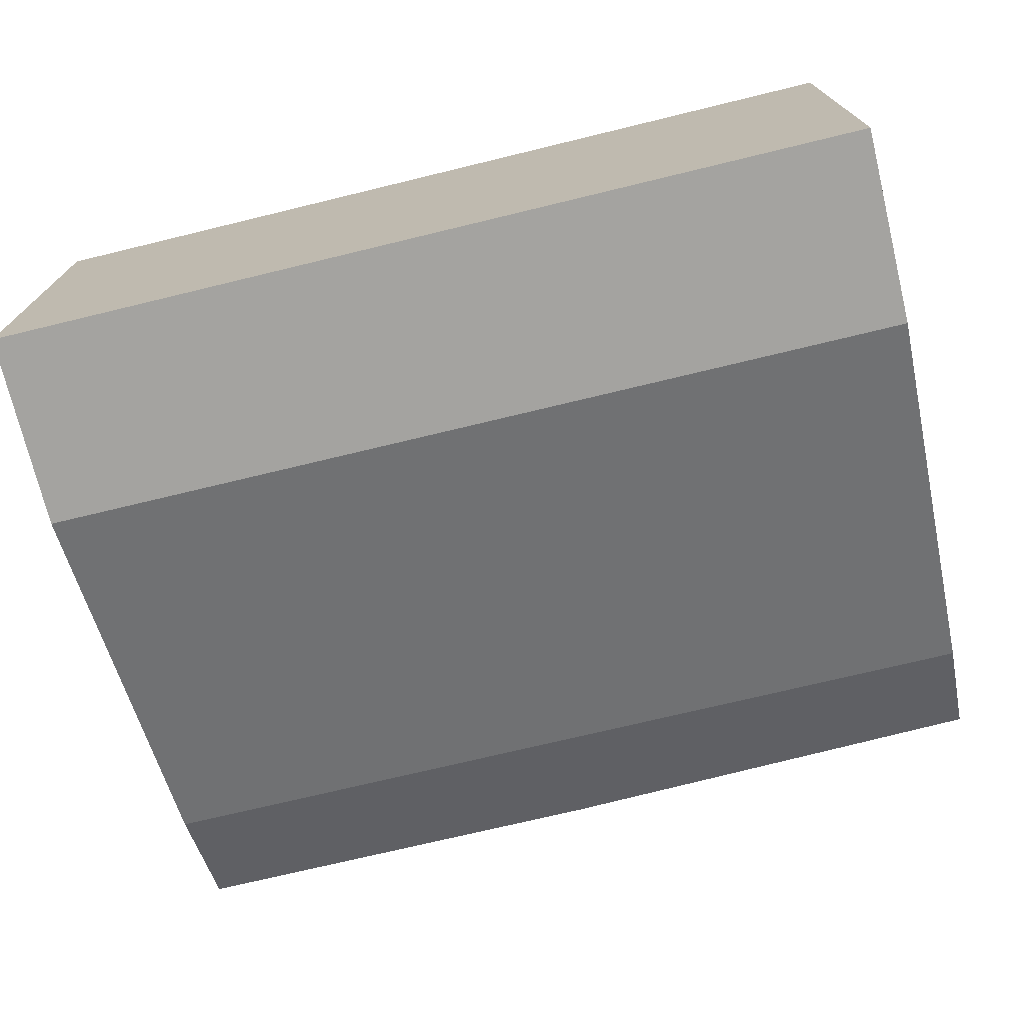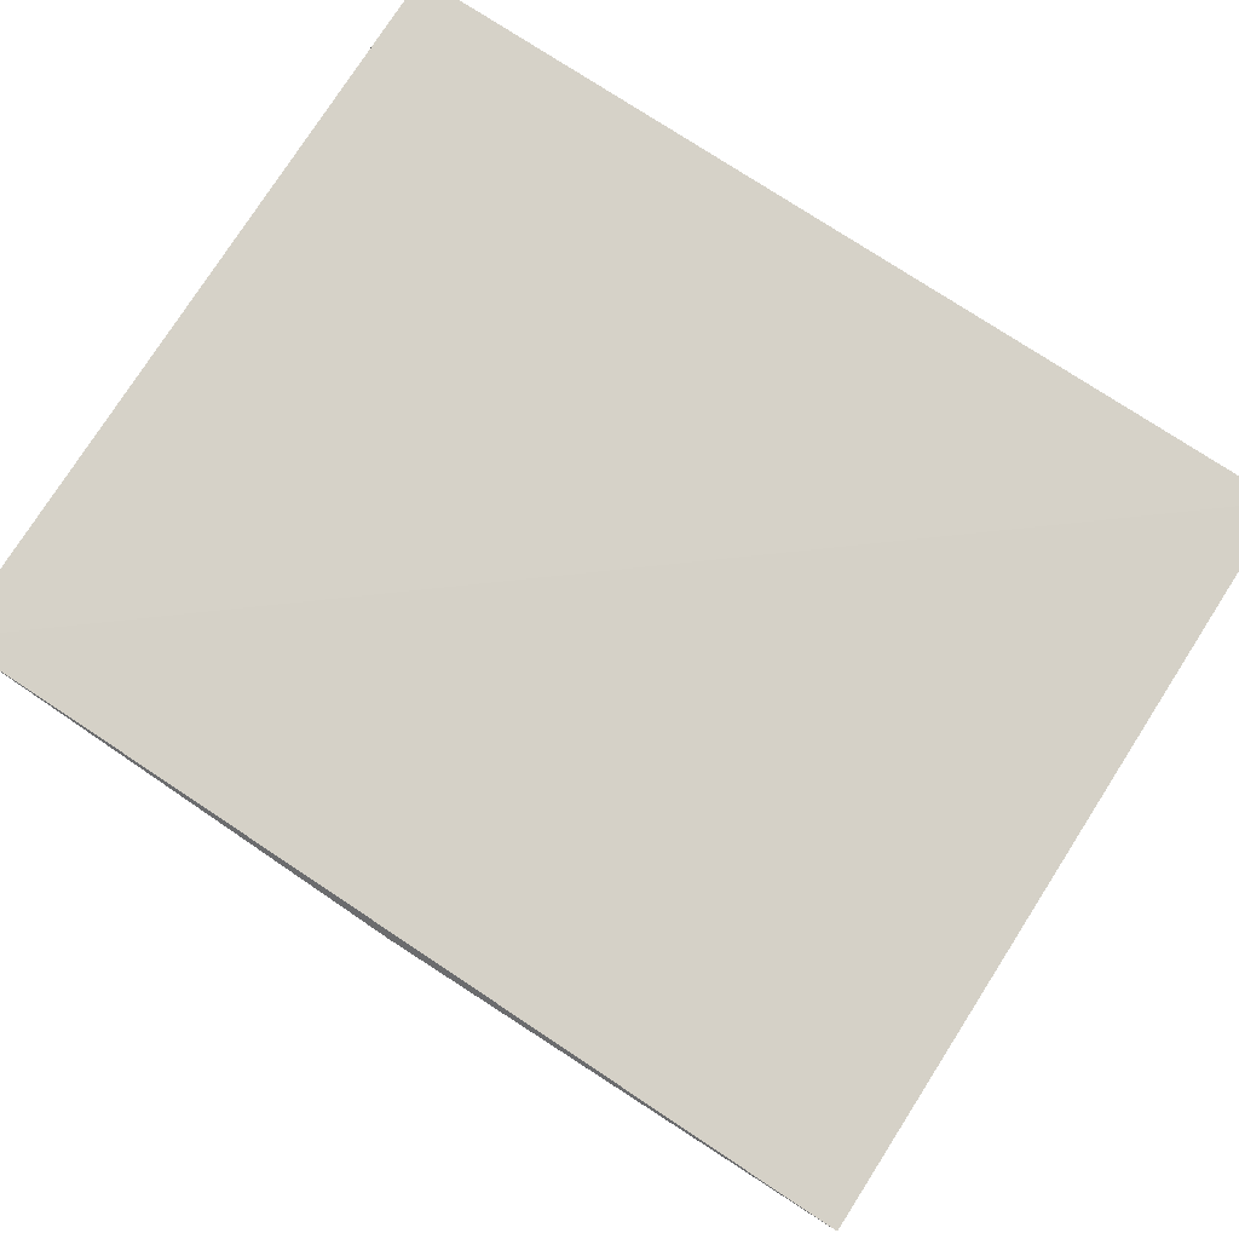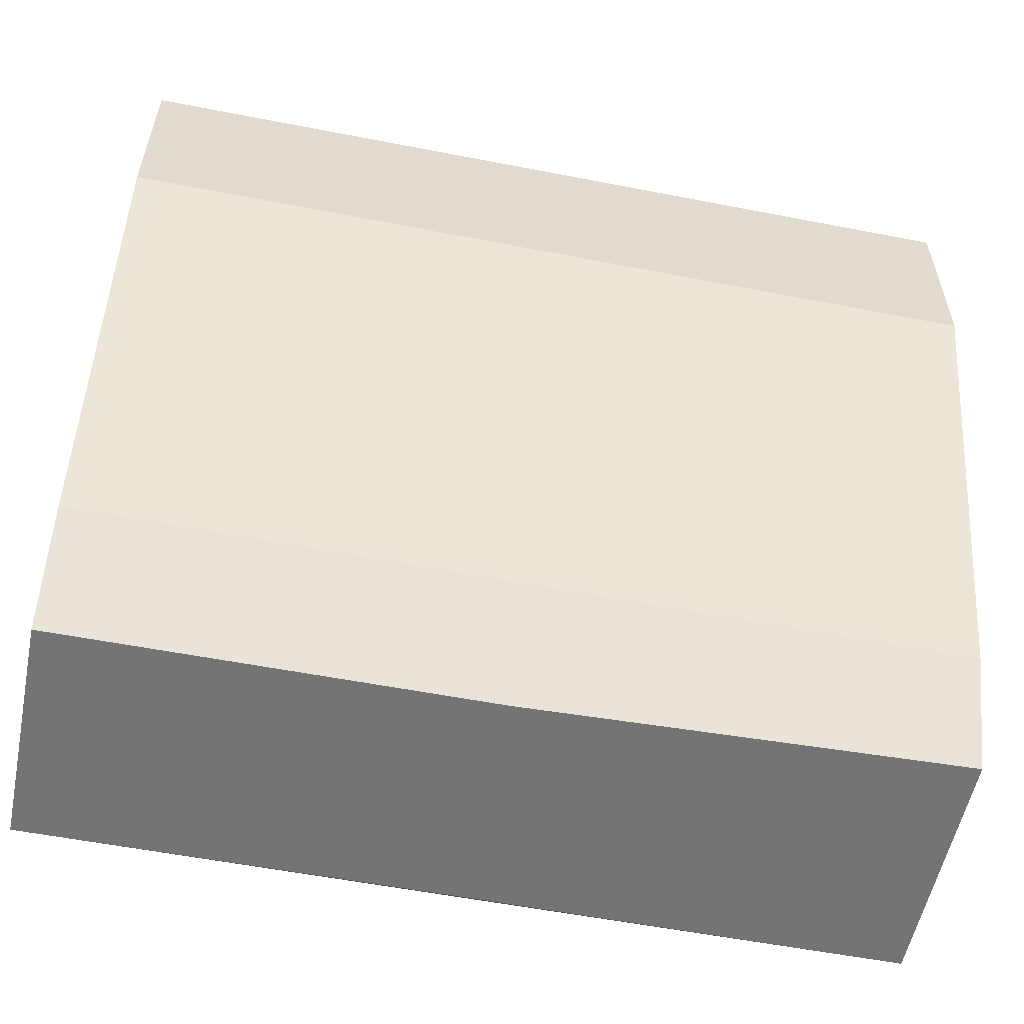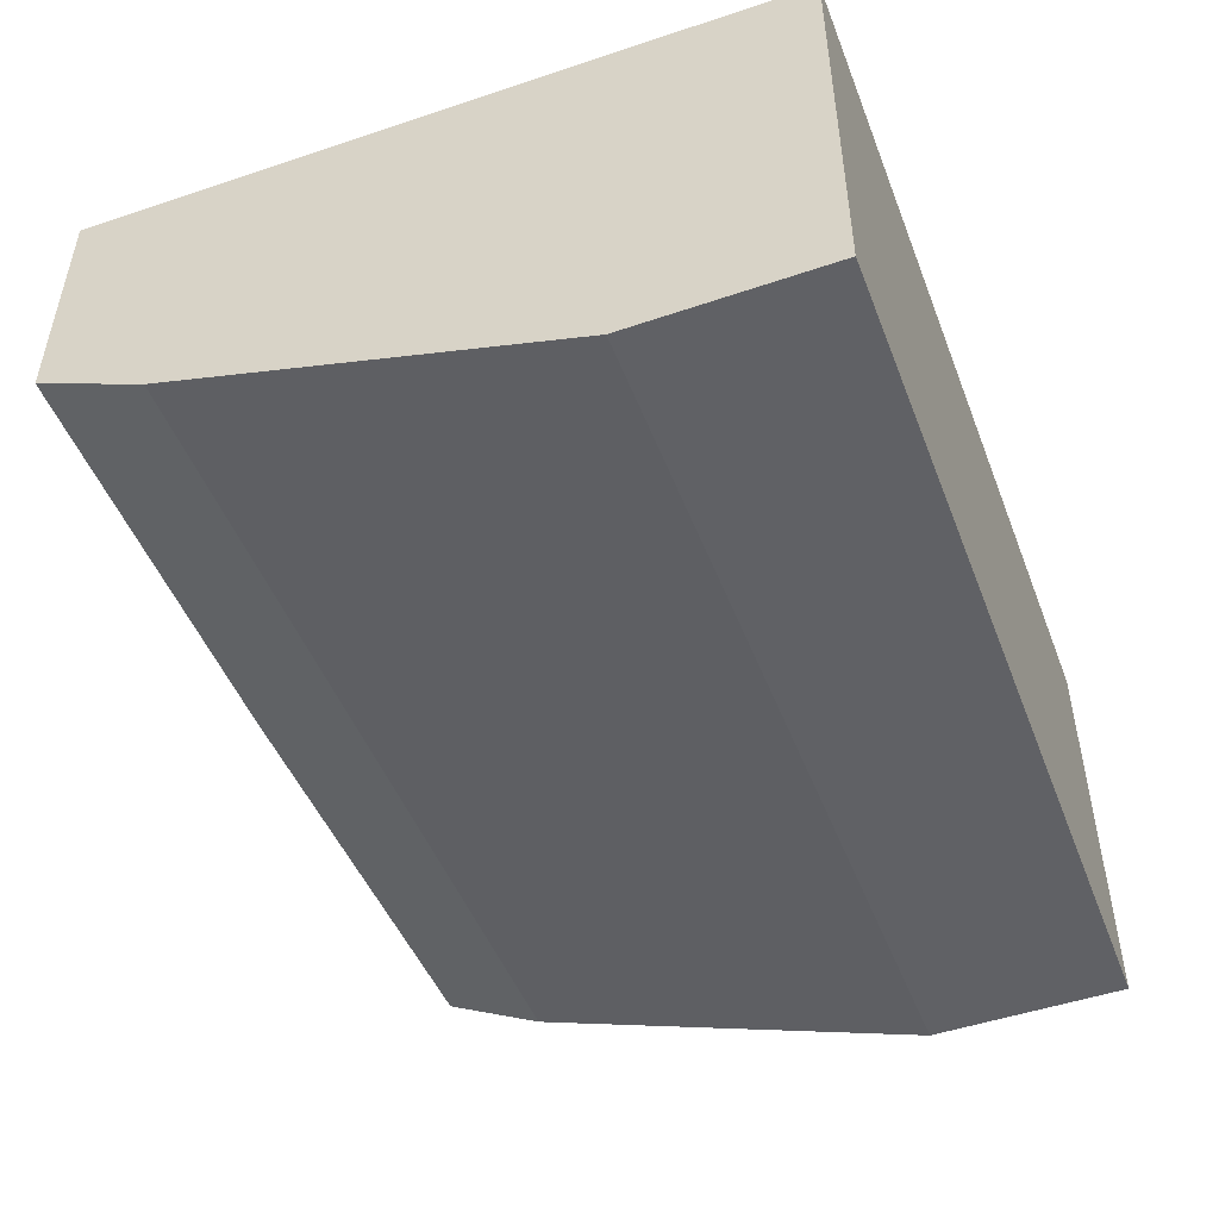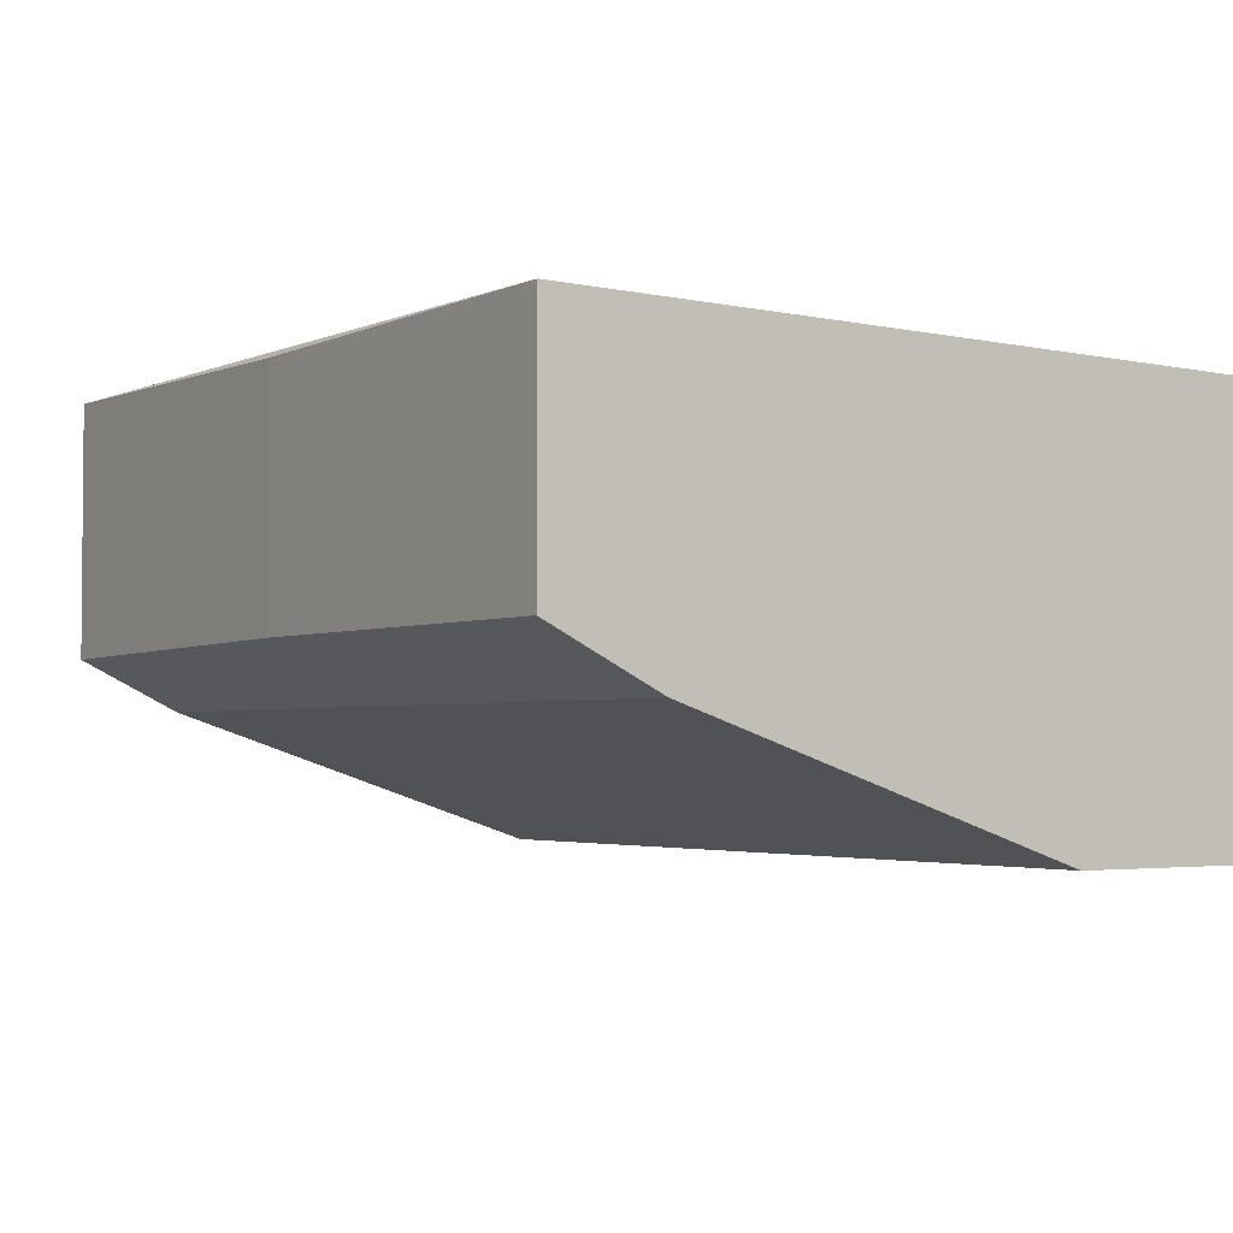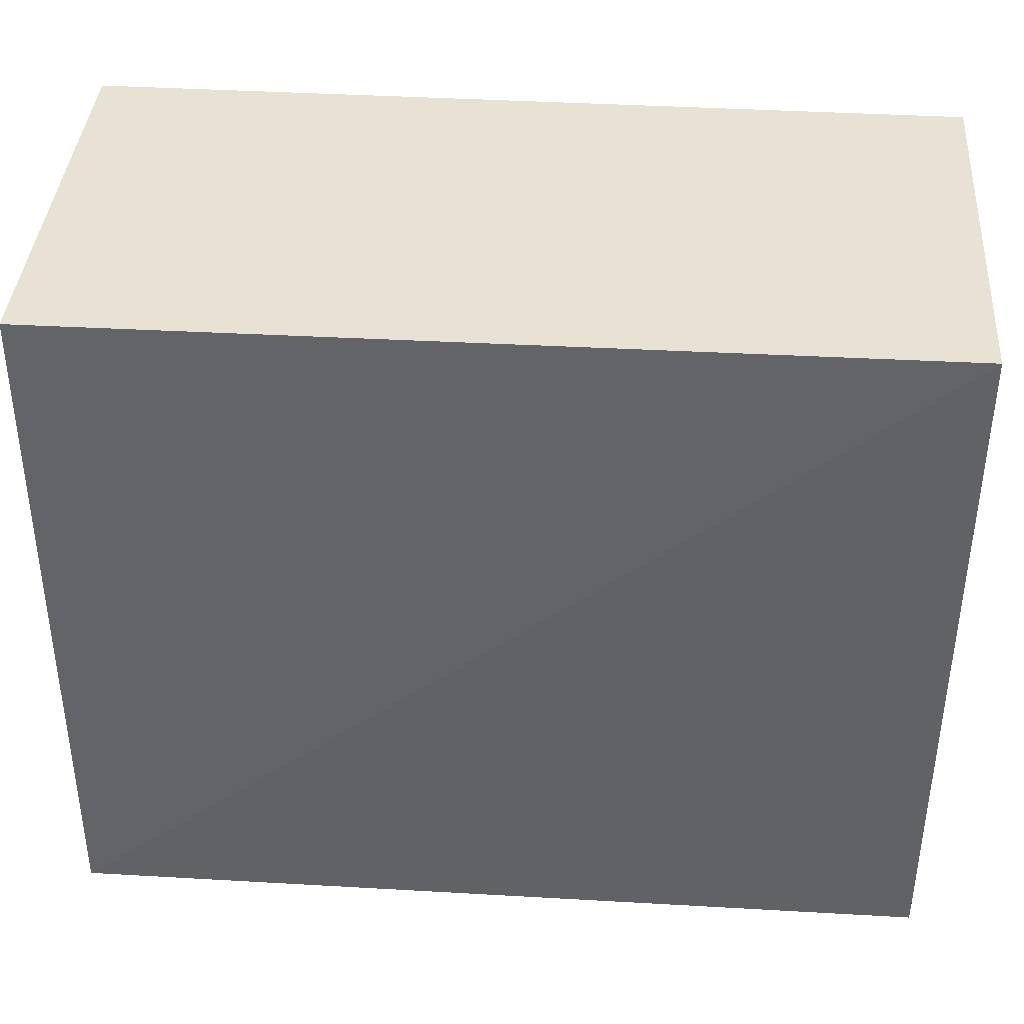
<metadata>
{"format":"obj","ext":"obj","renderer":"f3d","projection":"perspective","resolution":1024,"background":"white","views":[{"elev":-72.8,"azim":-166.4,"up":"+Z"},{"elev":79.6,"azim":32.7,"up":"+Z"},{"elev":-56.2,"azim":168.5,"up":"+Y"},{"elev":-48.8,"azim":110.8,"up":"+Z"},{"elev":-3.0,"azim":56.4,"up":"+Z"},{"elev":39.8,"azim":4.2,"up":"+Y"}]}
</metadata>
<code>
v 0.1305 -0.8772 -0.137
v 0.1305 -0.8773 -0.2092
v 0.1305 -0.661 -0.2673
v 0.1305 -0.7198 -0.2673
v -0.1336 -0.7198 -0.2673
v 0.1305 -0.8431 -0.2262
v -0.1336 -0.8432 -0.2262
v -0.1336 -0.874 -0.2108
v 0.0002764 -0.8773 -0.2092
v 0.0002764 -0.8773 -0.1372
v -0.1335 -0.874 -0.1337
v 0.1305 -0.661 -0.1404
v -0.1336 -0.661 -0.1389
v -0.1336 -0.661 -0.2673
v 0.0002637 -0.661 -0.2673
f 12 11 1
f 13 11 12
f 13 8 11
f 14 8 13
f 5 8 14
f 3 15 12
f 14 15 3
f 14 13 15
f 3 12 1
f 2 1 10
f 5 14 3
f 10 1 11
f 13 12 15
f 9 10 8
f 2 3 1
f 4 3 2
f 4 5 3
f 6 5 4
f 7 5 6
f 10 11 8
f 7 9 8
f 7 6 9
f 6 2 9
f 6 4 2
f 9 2 10
f 7 8 5

</code>
